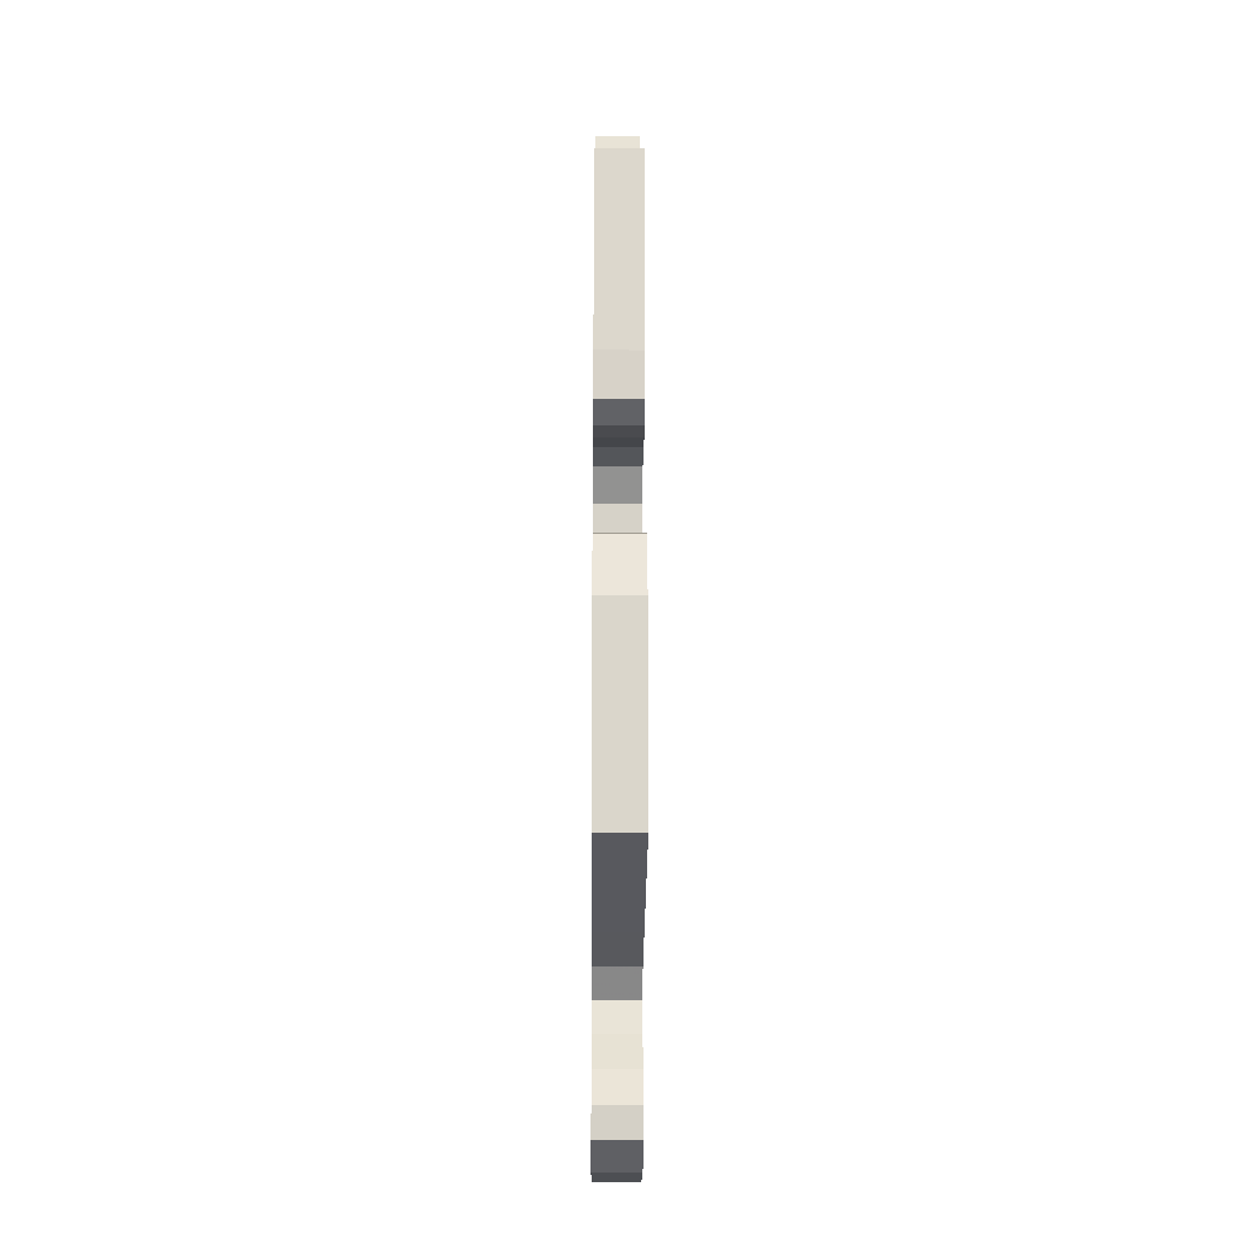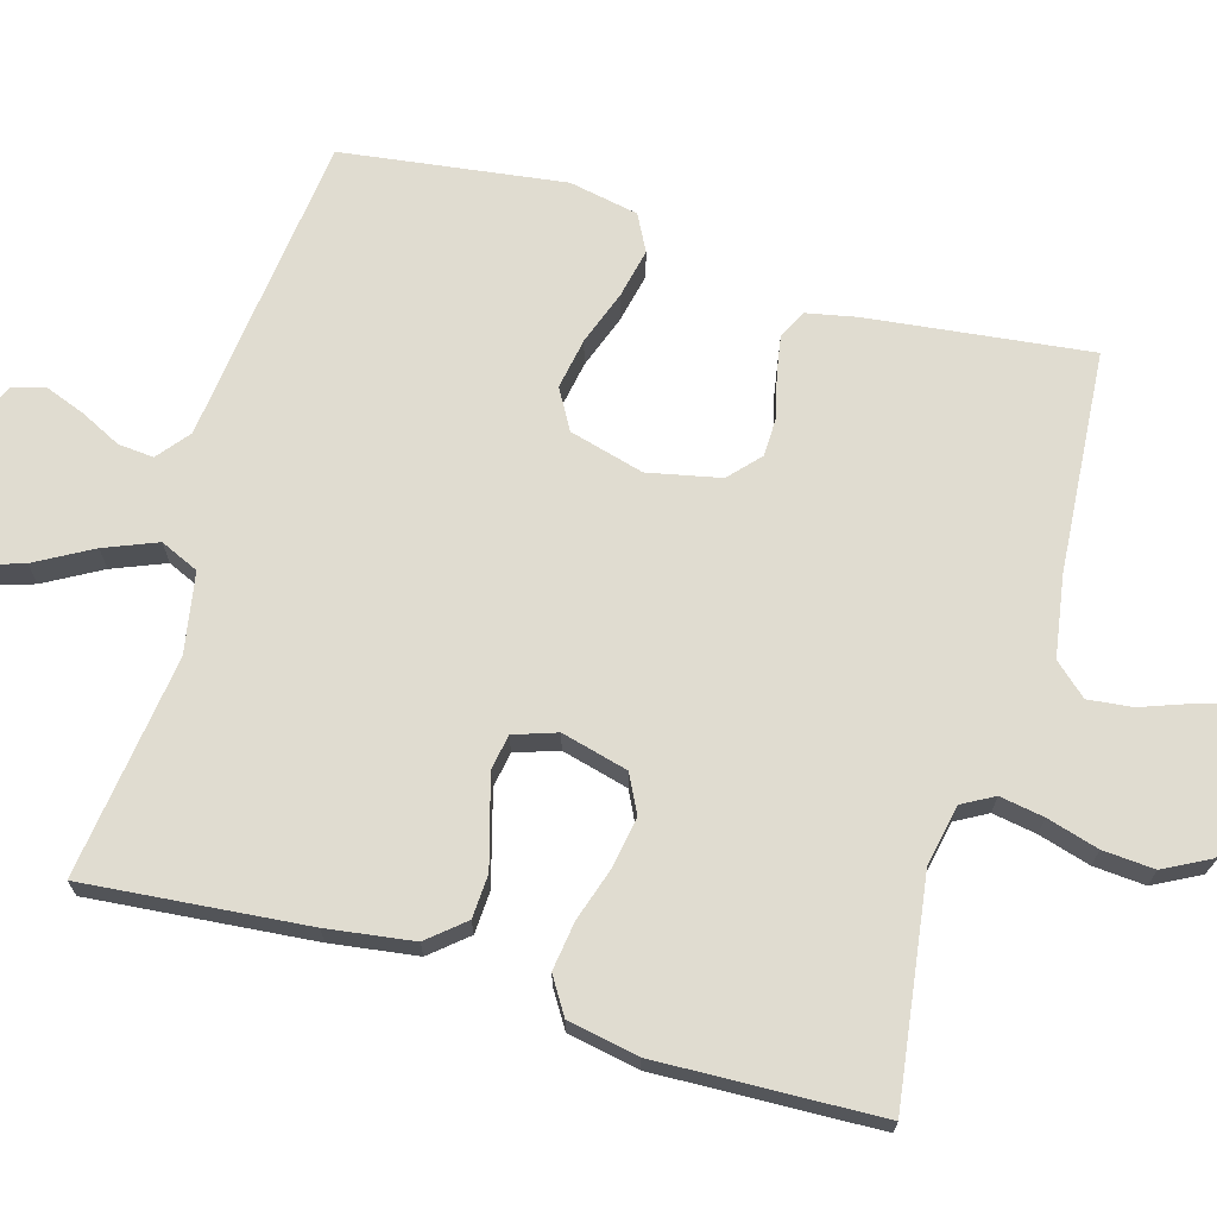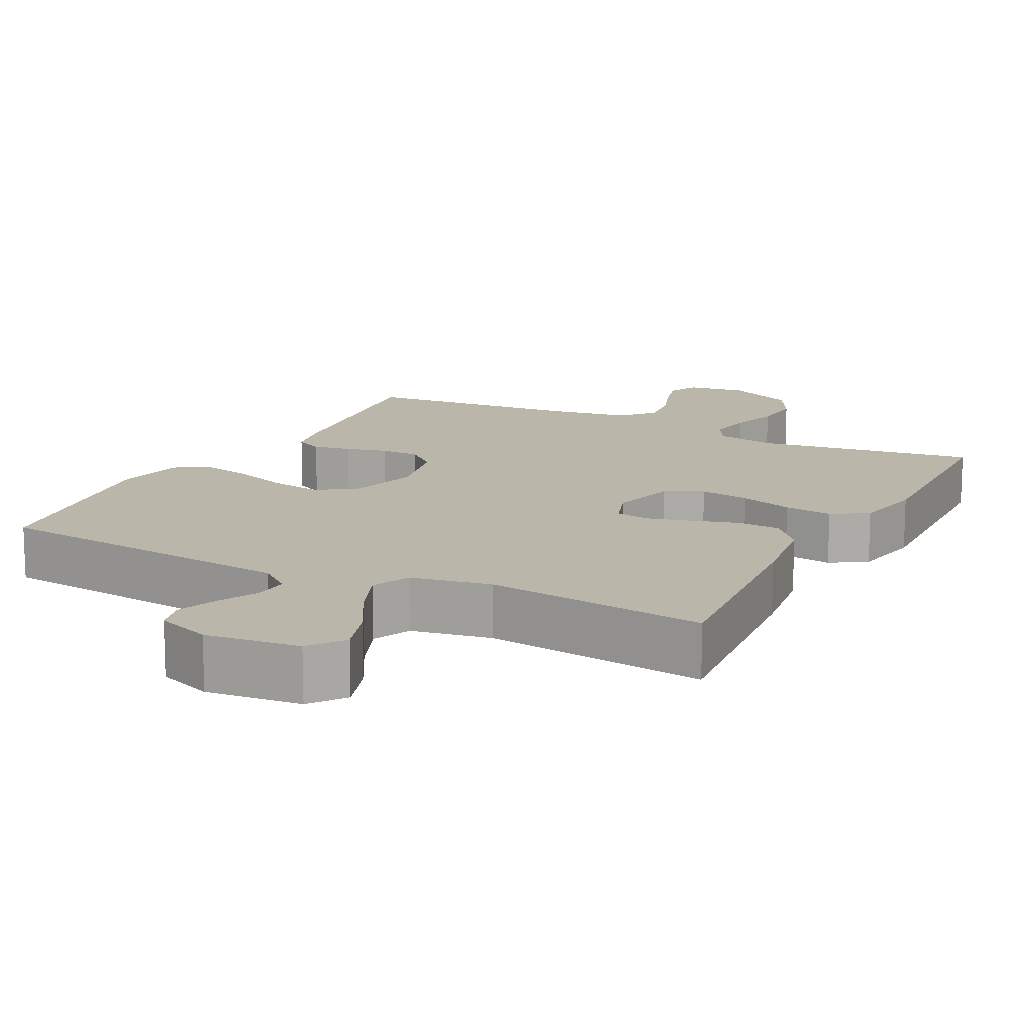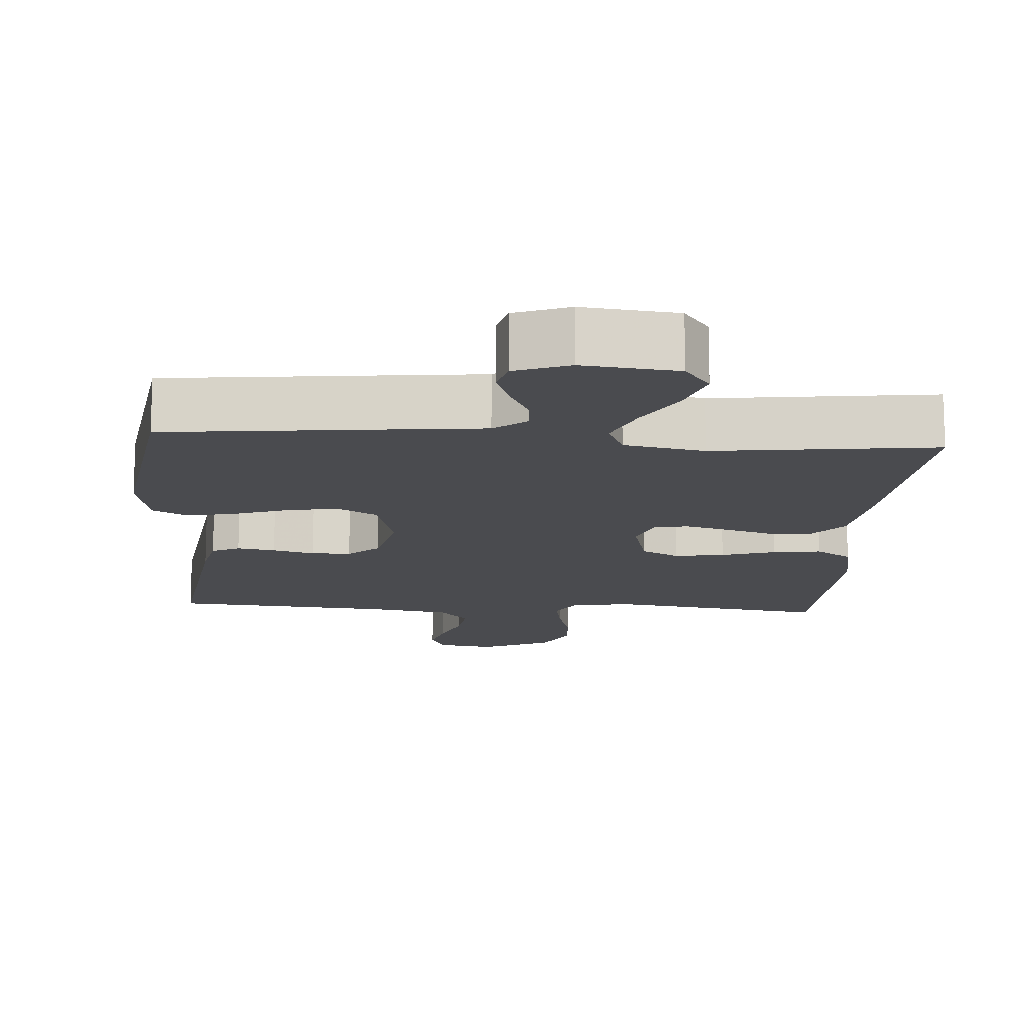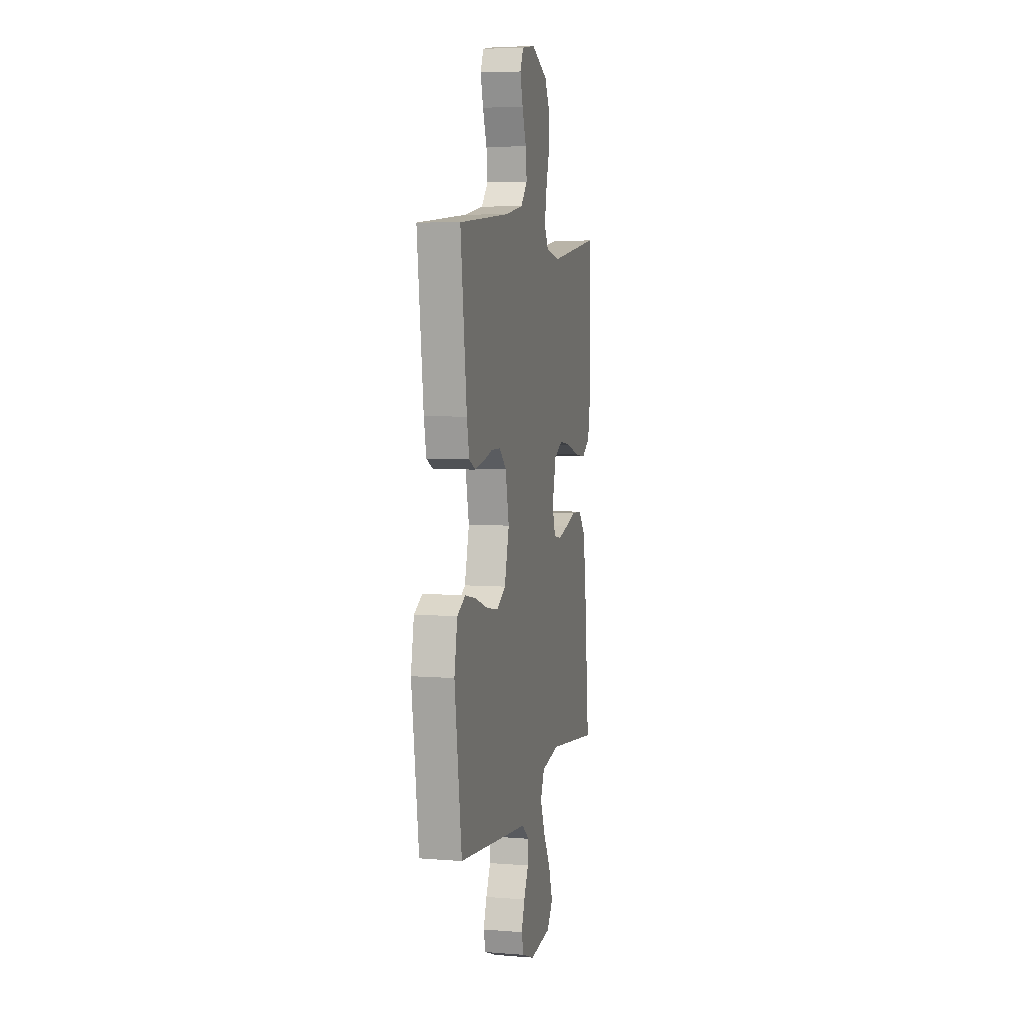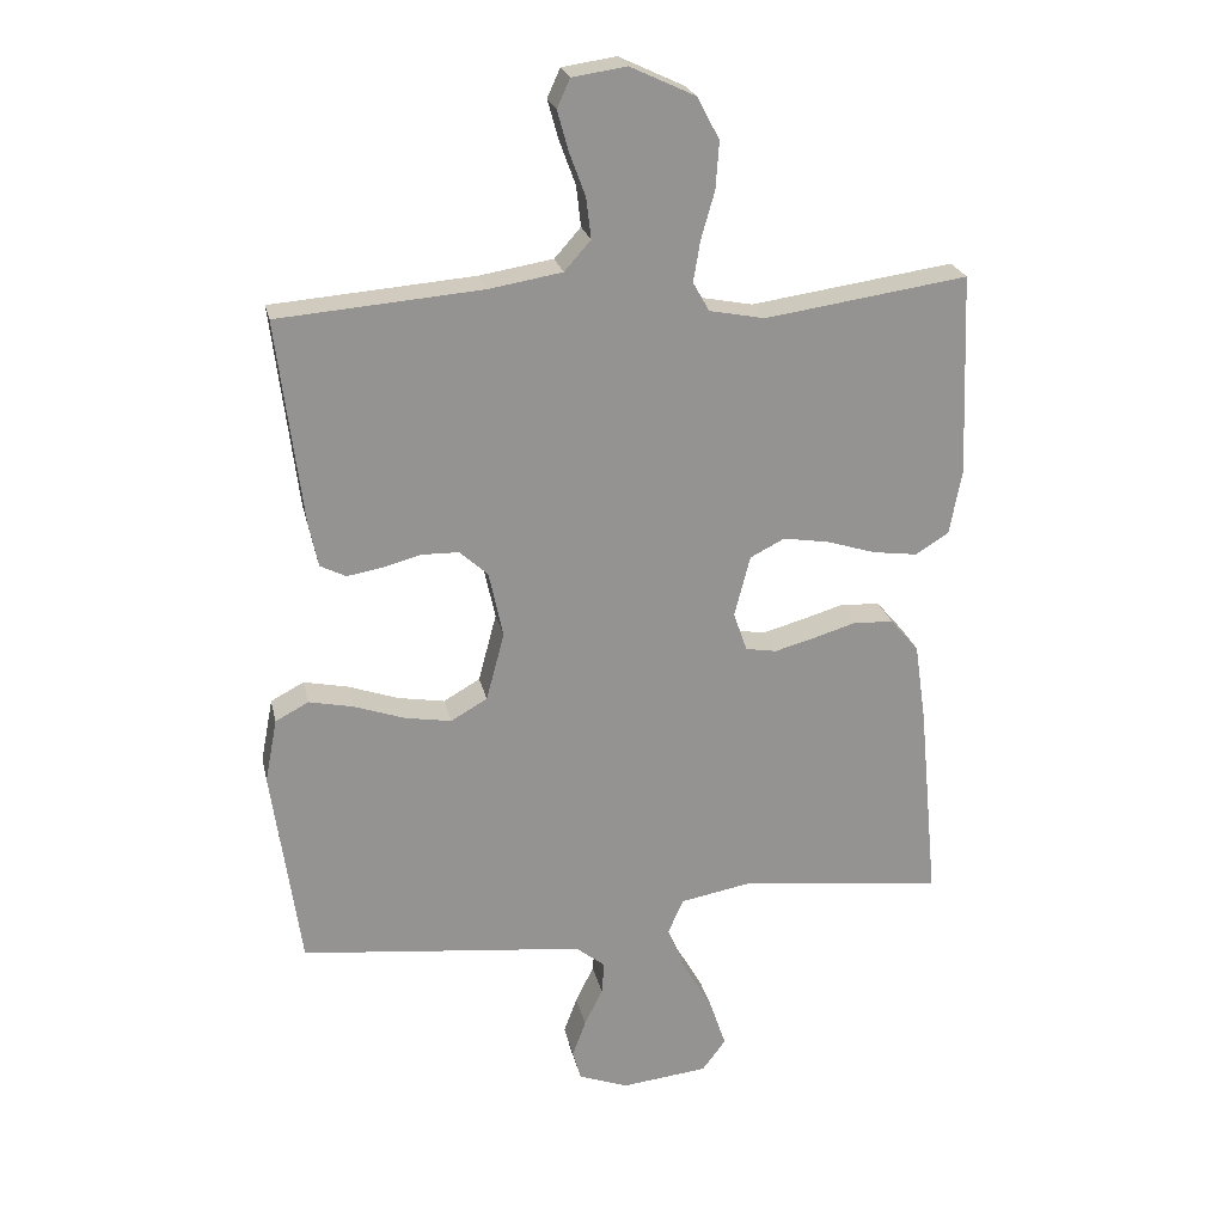
<metadata>
{"format":"obj","ext":"obj","renderer":"f3d","projection":"perspective","resolution":1024,"background":"white","views":[{"elev":-24.1,"azim":89.6,"up":"+Z"},{"elev":69.5,"azim":-73.6,"up":"+Y"},{"elev":14.0,"azim":-152.7,"up":"+Y"},{"elev":-14.3,"azim":176.0,"up":"+Y"},{"elev":5.7,"azim":103.5,"up":"+Z"},{"elev":23.5,"azim":167.8,"up":"+Z"}]}
</metadata>
<code>
v 0.5 0.07 0.5
v 0.463 0.07 0.2
v 0.449 0.07 0.132
v 0.411 0.07 0.113
v 0.359 0.07 0.122
v 0.302 0.07 0.137
v 0.248 0.07 0.136
v 0.206 0.07 0.098
v 0.185 0.07 0
v 0.212 0.07 -0.101
v 0.266 0.07 -0.132
v 0.335 0.07 -0.12
v 0.409 0.07 -0.094
v 0.475 0.07 -0.08
v 0.524 0.07 -0.106
v 0.542 0.07 -0.2
v 0.5 0.07 -0.5
v 0.2 0.07 -0.533
v 0.079 0.07 -0.546
v 0.035 0.07 -0.581
v 0.039 0.07 -0.629
v 0.066 0.07 -0.684
v 0.086 0.07 -0.738
v 0.074 0.07 -0.783
v 0 0.07 -0.811
v -0.128 0.07 -0.797
v -0.163 0.07 -0.75
v -0.14 0.07 -0.681
v -0.097 0.07 -0.605
v -0.068 0.07 -0.534
v -0.091 0.07 -0.482
v -0.2 0.07 -0.462
v -0.5 0.07 -0.5
v -0.471 0.07 -0.2
v -0.454 0.07 -0.083
v -0.412 0.07 -0.034
v -0.353 0.07 -0.031
v -0.289 0.07 -0.05
v -0.23 0.07 -0.066
v -0.184 0.07 -0.058
v -0.164 0.07 0
v -0.187 0.07 0.09
v -0.238 0.07 0.116
v -0.306 0.07 0.105
v -0.379 0.07 0.082
v -0.445 0.07 0.073
v -0.494 0.07 0.104
v -0.512 0.07 0.2
v -0.5 0.07 0.5
v -0.2 0.07 0.457
v -0.118 0.07 0.473
v -0.094 0.07 0.516
v -0.104 0.07 0.576
v -0.124 0.07 0.646
v -0.129 0.07 0.716
v -0.096 0.07 0.778
v 0 0.07 0.823
v 0.08 0.07 0.811
v 0.099 0.07 0.769
v 0.083 0.07 0.711
v 0.059 0.07 0.646
v 0.052 0.07 0.586
v 0.091 0.07 0.542
v 0.2 0.07 0.524
v 0.5 0 0.5
v 0.463 0 0.2
v 0.449 0 0.132
v 0.411 0 0.113
v 0.359 0 0.122
v 0.302 0 0.137
v 0.248 0 0.136
v 0.206 0 0.098
v 0.185 0 0
v 0.212 0 -0.101
v 0.266 0 -0.132
v 0.335 0 -0.12
v 0.409 0 -0.094
v 0.475 0 -0.08
v 0.524 0 -0.106
v 0.542 0 -0.2
v 0.5 0 -0.5
v 0.2 0 -0.533
v 0.079 0 -0.546
v 0.035 0 -0.581
v 0.039 0 -0.629
v 0.066 0 -0.684
v 0.086 0 -0.738
v 0.074 0 -0.783
v 0 0 -0.811
v -0.128 0 -0.797
v -0.163 0 -0.75
v -0.14 0 -0.681
v -0.097 0 -0.605
v -0.068 0 -0.534
v -0.091 0 -0.482
v -0.2 0 -0.462
v -0.5 0 -0.5
v -0.471 0 -0.2
v -0.454 0 -0.083
v -0.412 0 -0.034
v -0.353 0 -0.031
v -0.289 0 -0.05
v -0.23 0 -0.066
v -0.184 0 -0.058
v -0.164 0 0
v -0.187 0 0.09
v -0.238 0 0.116
v -0.306 0 0.105
v -0.379 0 0.082
v -0.445 0 0.073
v -0.494 0 0.104
v -0.512 0 0.2
v -0.5 0 0.5
v -0.2 0 0.457
v -0.118 0 0.473
v -0.094 0 0.516
v -0.104 0 0.576
v -0.124 0 0.646
v -0.129 0 0.716
v -0.096 0 0.778
v 0 0 0.823
v 0.08 0 0.811
v 0.099 0 0.769
v 0.083 0 0.711
v 0.059 0 0.646
v 0.052 0 0.586
v 0.091 0 0.542
v 0.2 0 0.524
f 59 60 61
f 58 59 61
f 57 58 61
f 56 57 61
f 55 56 61
f 54 55 61
f 53 54 61
f 52 53 61 62
f 51 52 62 63
f 48 49 50
f 47 48 50
f 46 47 50
f 45 46 50
f 44 45 50
f 43 44 50 51
f 51 63 64
f 43 51 64
f 42 43 64
f 36 37 38
f 35 36 38
f 34 35 38
f 33 34 38
f 32 33 38
f 31 32 38 39
f 30 31 39 40
f 27 28 29
f 26 27 29
f 25 26 29
f 24 25 29
f 23 24 29
f 22 23 29
f 21 22 29
f 20 21 29 30
f 30 40 41
f 20 30 41
f 19 20 41
f 17 18 19
f 16 17 19
f 15 16 19
f 14 15 19
f 13 14 19
f 12 13 19
f 4 5 6
f 3 4 6
f 2 3 6
f 1 2 6
f 64 1 6
f 64 6 7
f 42 64 7 8
f 41 42 8 9
f 19 41 9 10
f 11 12 19
f 10 11 19
f 125 124 123
f 125 123 122
f 125 122 121
f 125 121 120
f 125 120 119
f 125 119 118
f 125 118 117
f 126 125 117 116
f 127 126 116 115
f 114 113 112
f 114 112 111
f 114 111 110
f 114 110 109
f 114 109 108
f 115 114 108 107
f 128 127 115
f 128 115 107
f 128 107 106
f 102 101 100
f 102 100 99
f 102 99 98
f 102 98 97
f 102 97 96
f 103 102 96 95
f 104 103 95 94
f 93 92 91
f 93 91 90
f 93 90 89
f 93 89 88
f 93 88 87
f 93 87 86
f 93 86 85
f 94 93 85 84
f 105 104 94
f 105 94 84
f 105 84 83
f 83 82 81
f 83 81 80
f 83 80 79
f 83 79 78
f 83 78 77
f 83 77 76
f 70 69 68
f 70 68 67
f 70 67 66
f 70 66 65
f 70 65 128
f 71 70 128
f 72 71 128 106
f 73 72 106 105
f 74 73 105 83
f 83 76 75
f 83 75 74
f 1 65 66 2
f 2 66 67 3
f 3 67 68 4
f 4 68 69 5
f 5 69 70 6
f 6 70 71 7
f 7 71 72 8
f 8 72 73 9
f 9 73 74 10
f 10 74 75 11
f 11 75 76 12
f 12 76 77 13
f 13 77 78 14
f 14 78 79 15
f 15 79 80 16
f 16 80 81 17
f 17 81 82 18
f 18 82 83 19
f 19 83 84 20
f 20 84 85 21
f 21 85 86 22
f 22 86 87 23
f 23 87 88 24
f 24 88 89 25
f 25 89 90 26
f 26 90 91 27
f 27 91 92 28
f 28 92 93 29
f 29 93 94 30
f 30 94 95 31
f 31 95 96 32
f 32 96 97 33
f 33 97 98 34
f 34 98 99 35
f 35 99 100 36
f 36 100 101 37
f 37 101 102 38
f 38 102 103 39
f 39 103 104 40
f 40 104 105 41
f 41 105 106 42
f 42 106 107 43
f 43 107 108 44
f 44 108 109 45
f 45 109 110 46
f 46 110 111 47
f 47 111 112 48
f 48 112 113 49
f 49 113 114 50
f 50 114 115 51
f 51 115 116 52
f 52 116 117 53
f 53 117 118 54
f 54 118 119 55
f 55 119 120 56
f 56 120 121 57
f 57 121 122 58
f 58 122 123 59
f 59 123 124 60
f 60 124 125 61
f 61 125 126 62
f 62 126 127 63
f 63 127 128 64
f 64 128 65 1

</code>
